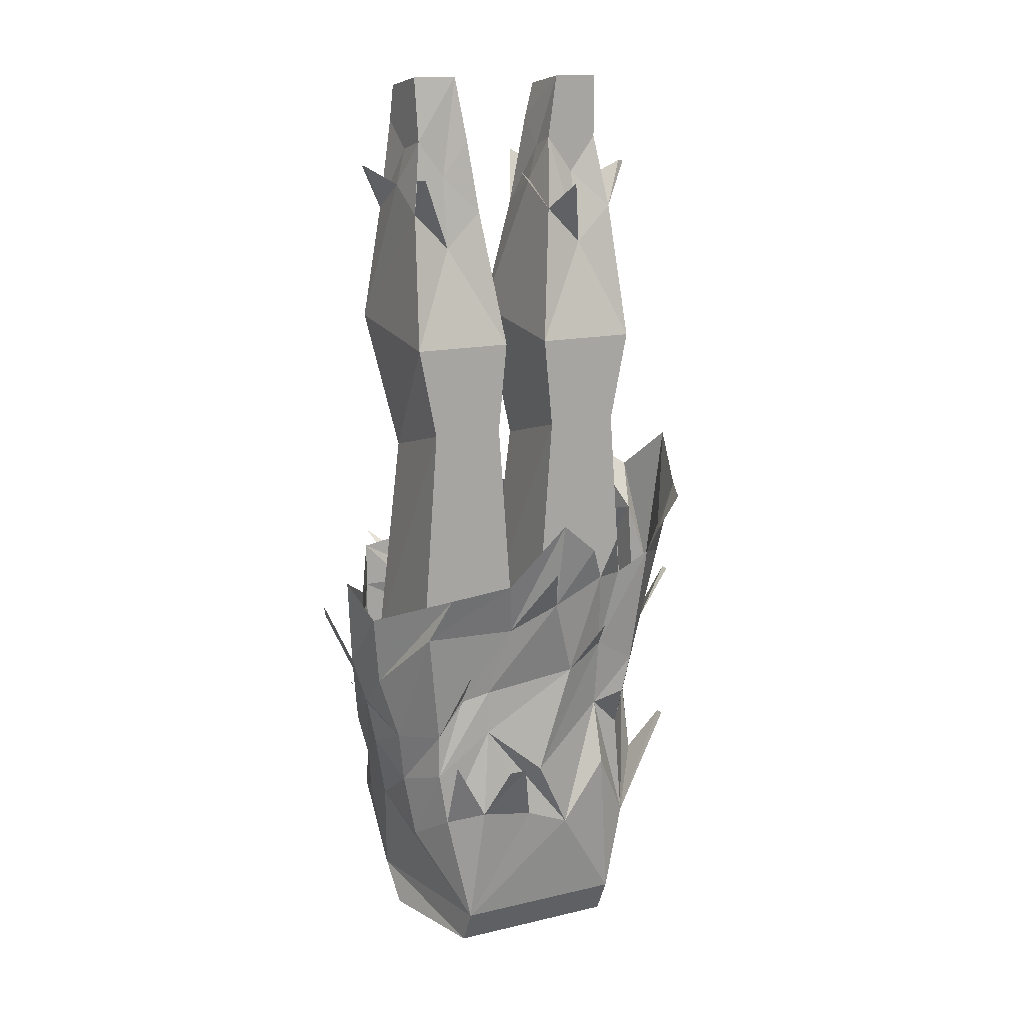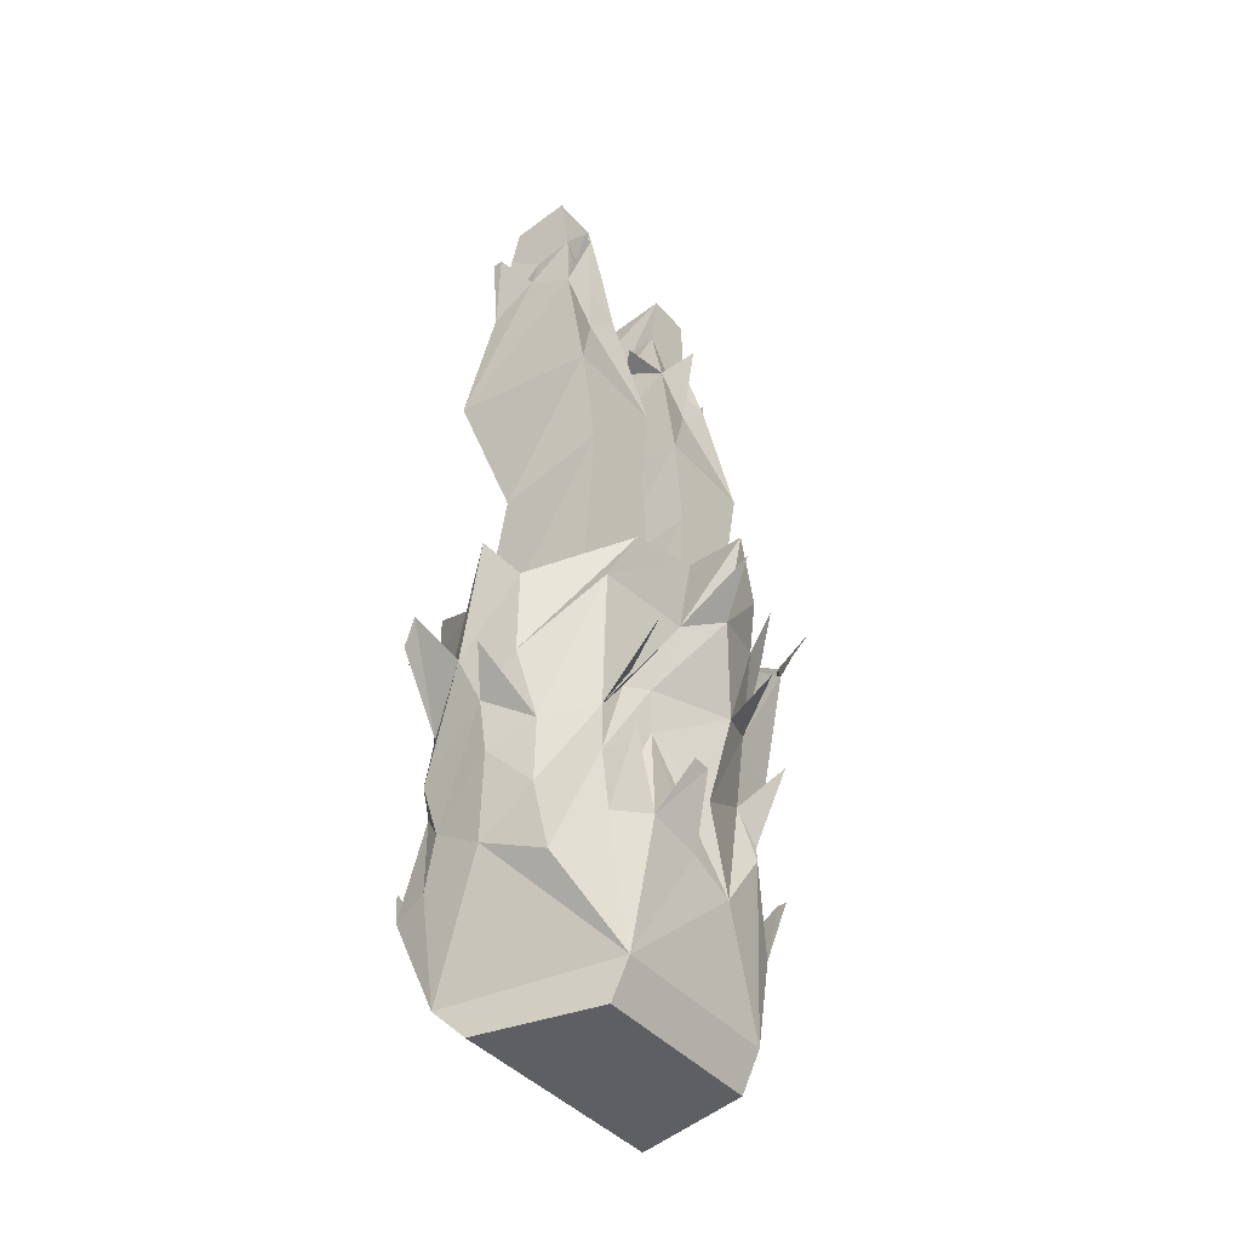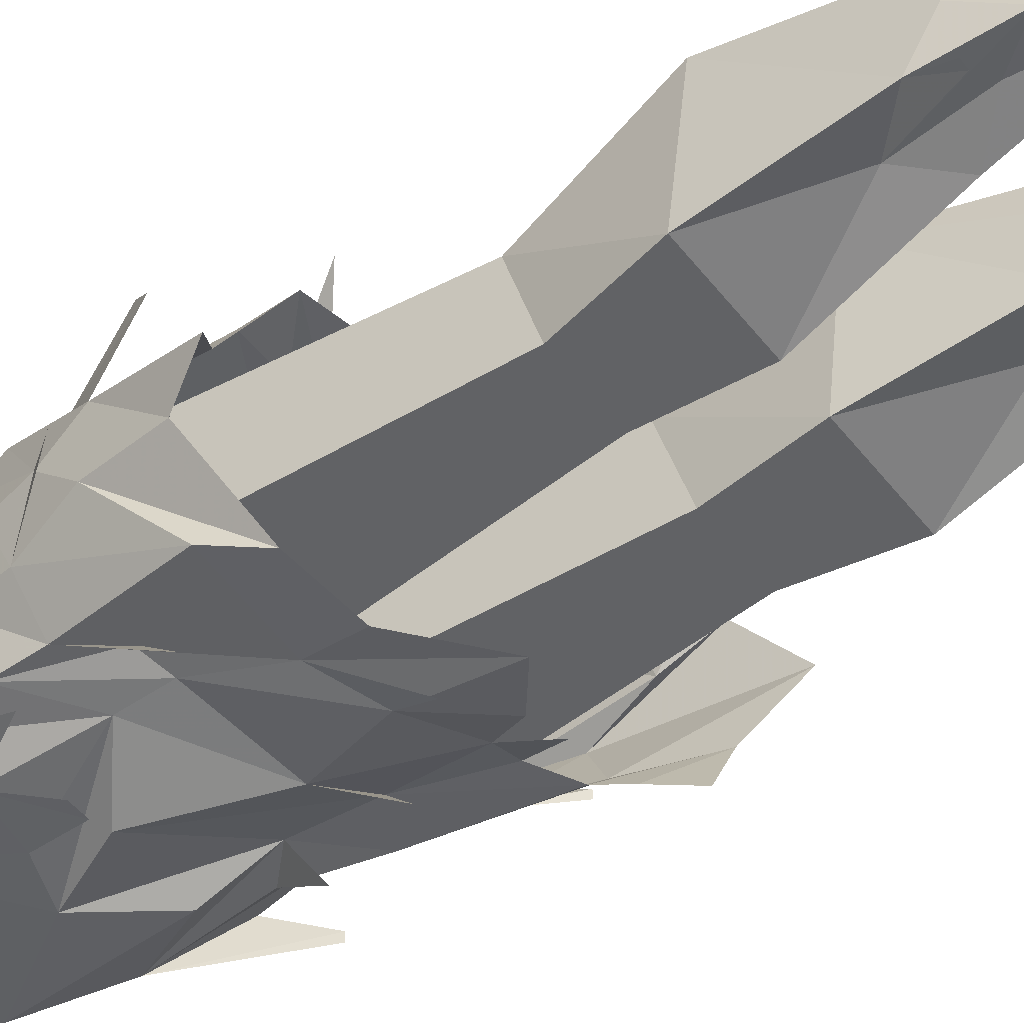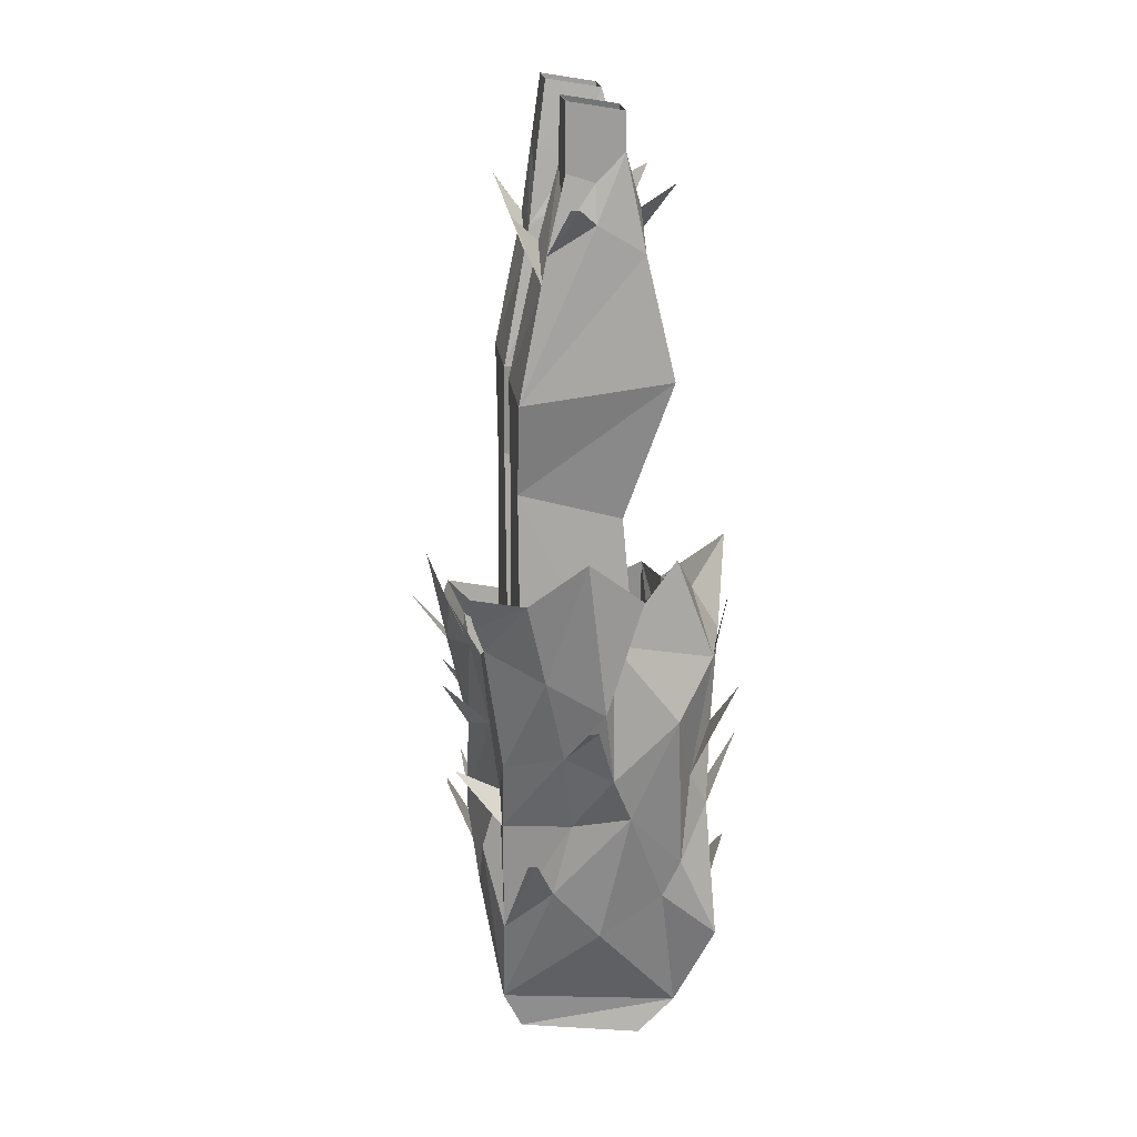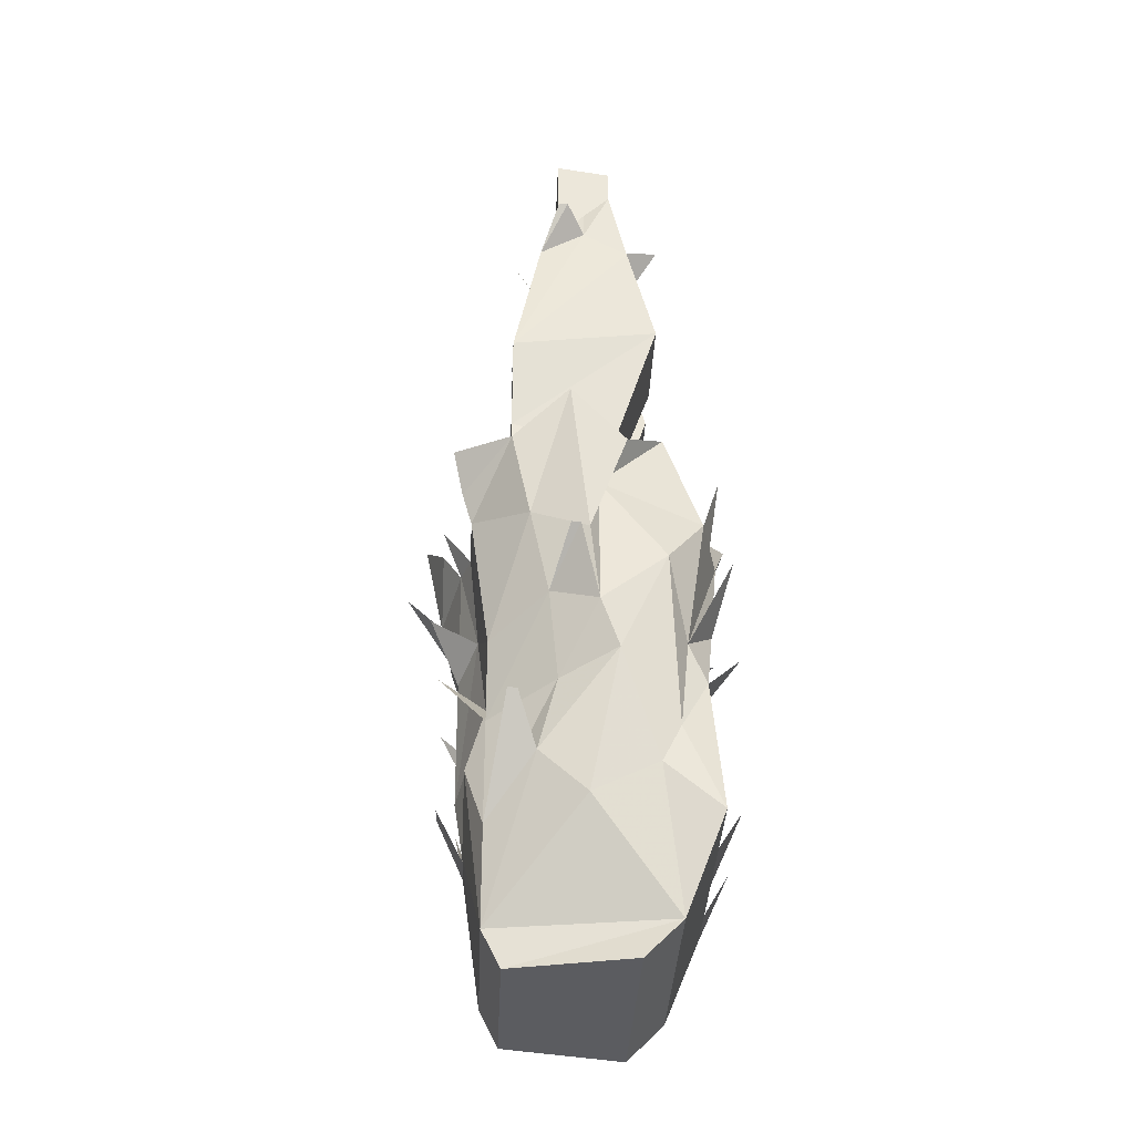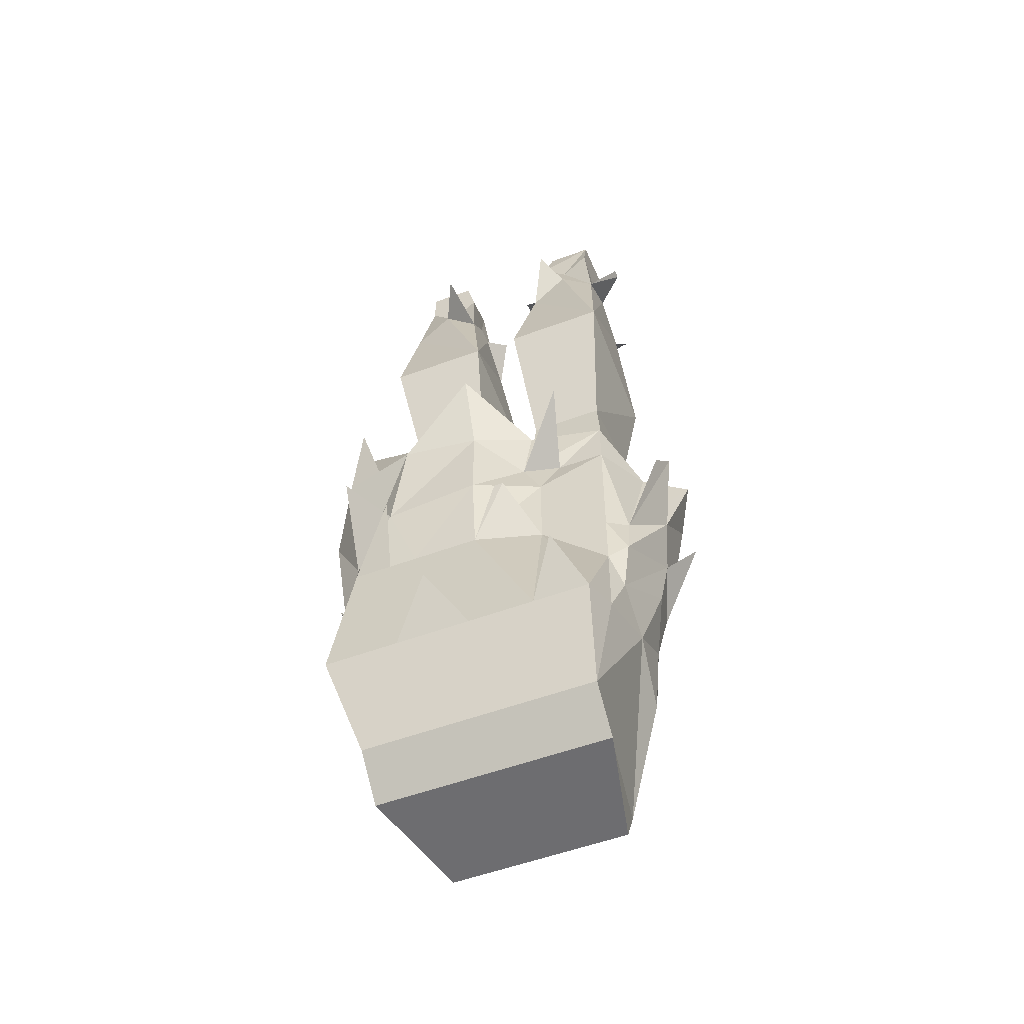
<metadata>
{"format":"obj","ext":"obj","renderer":"f3d","projection":"perspective","resolution":1024,"background":"white","views":[{"elev":14.8,"azim":153.1,"up":"+Y"},{"elev":-41.1,"azim":126.9,"up":"+Y"},{"elev":-50.6,"azim":126.9,"up":"+Z"},{"elev":20.2,"azim":-96.9,"up":"+Y"},{"elev":-35.3,"azim":-92.4,"up":"+Y"},{"elev":-54.1,"azim":21.5,"up":"+Y"}]}
</metadata>
<code>
v 0.07031 -0.9453 -0.0625
v 0.09375 -0.9141 0.07031
v 0.09375 -0.9453 0.03906
v -0.1016 -0.9453 0.03906
v -0.07812 -0.9453 -0.0625
v -0.07812 -0.9141 -0.07812
v 0.07031 -0.9141 -0.07812
v 0.1172 -0.8125 0.01562
v 0.1094 -0.8281 0.07031
v 0.1016 -0.8359 0.1016
v 0.05469 -0.8359 0.1016
v 0 -0.8359 0.1016
v -0.1016 -0.9141 0.07031
v -0.1328 -0.8281 0
v -0.125 -0.7891 -0.03906
v -0.09375 -0.8359 -0.07812
v -0.0625 -0.7734 -0.09375
v -0.02344 -0.8281 -0.09375
v 0.01562 -0.8125 -0.09375
v 0.0625 -0.8047 -0.09375
v 0.09375 -0.8125 -0.07812
v 0.1094 -0.8359 -0.03906
v 0.1172 -0.7812 -0.03125
v 0.1328 -0.75 0
v 0.1172 -0.7891 0.05469
v 0.1094 -0.7656 0.07031
v 0.05469 -0.7188 0.07812
v 0 -0.7188 0.09375
v -0.0625 -0.8359 0.1016
v -0.125 -0.8359 0.1016
v -0.125 -0.7969 0.05469
v -0.1484 -0.7109 0.02344
v -0.125 -0.7266 -0.02344
v -0.08594 -0.7422 -0.07812
v -0.0625 -0.7188 -0.07812
v 0.007812 -0.7656 -0.1016
v 0.05469 -0.7266 -0.08594
v 0.1016 -0.7656 -0.07812
v 0.1016 -0.7266 -0.07812
v 0.125 -0.7344 -0.03906
v 0.1406 -0.7109 0
v 0.125 -0.75 0.0625
v 0.1094 -0.7188 0.07031
v 0.05469 -0.6484 0.07812
v 0 -0.6484 0.1016
v -0.05469 -0.7188 0.09375
v -0.07812 -0.7188 0.09375
v -0.1094 -0.7188 0.09375
v -0.125 -0.7656 0.07031
v -0.1484 -0.625 0.0625
v -0.1562 -0.6719 0.007812
v -0.1406 -0.6562 -0.03125
v -0.1016 -0.6797 -0.07812
v -0.0625 -0.6562 -0.08594
v -0.02344 -0.6719 -0.1016
v 0.05469 -0.6875 -0.08594
v 0.07812 -0.6953 -0.07812
v 0.03906 -0.625 -0.1016
v 0.1172 -0.625 -0.09375
v 0.1406 -0.6797 -0.03125
v 0.1484 -0.6719 0.01562
v 0.125 -0.7109 0.05469
v 0.1094 -0.6172 0.07031
v 0.07031 -0.6172 0.07031
v 0.03906 -0.6172 0.07812
v 0 -0.5781 0.1016
v -0.07812 -0.6562 0.1016
v -0.1172 -0.6875 0.07812
v -0.125 -0.5781 0.09375
v -0.1484 -0.5547 0.007812
v -0.1641 -0.6094 0
v -0.1484 -0.5859 -0.04688
v -0.1094 -0.5703 -0.09375
v -0.07812 -0.5859 -0.09375
v -0.05469 -0.5859 -0.1016
v 0 -0.6016 -0.1172
v -0.02344 -0.4453 -0.0625
v -0.007812 -0.6562 -0.0625
v -0.1016 -0.6562 -0.0625
v -0.08594 -0.4453 -0.0625
v -0.01562 -0.3672 -0.0625
v -0.02344 -0.4688 0.02344
v -0.007812 -0.6562 0.03906
v -0.1016 -0.6562 0.03906
v -0.08594 -0.4688 0.02344
v -0.1016 -0.3516 0.0625
v -0.1016 -0.3672 -0.0625
v -0.0625 -0.2812 -0.03906
v -0.03125 -0.25 -0.03906
v -0.01562 -0.3516 0.0625
v 0.01562 -0.6562 -0.0625
v 0.03125 -0.4453 -0.0625
v 0.1094 -0.6562 -0.0625
v 0.09375 -0.4453 -0.0625
v 0.1094 -0.6562 0.03906
v 0.09375 -0.4688 0.02344
v 0.03125 -0.4688 0.02344
v 0.01562 -0.6562 0.03906
v 0.02344 -0.3516 0.0625
v 0.02344 -0.3672 -0.0625
v 0.1094 -0.3672 -0.0625
v 0.1094 -0.3516 0.0625
v 0.07031 -0.8125 0
v -0.0625 -0.8125 0
v -0.05469 -0.8125 0
v 0.03906 -0.25 0.03906
v 0.03906 -0.2266 0
v 0.03906 -0.25 -0.03906
v 0.07031 -0.2812 -0.03906
v 0.1016 -0.25 -0.03906
v 0.1016 -0.2266 0
v 0.1016 -0.25 0.03906
v 0.07031 -0.2188 0.03906
v -0.09375 -0.25 0.03906
v -0.09375 -0.2266 0
v -0.09375 -0.25 -0.03906
v -0.0625 -0.2188 -0.02344
v -0.03906 -0.1875 -0.02344
v -0.03125 -0.2266 0
v -0.03125 -0.25 0.03906
v -0.0625 -0.2188 0.03906
v 0.07812 -0.8125 0
v 0.0625 -0.8125 0
v -0.04688 -0.8125 0
v -0.0625 -0.5781 0.1094
v -0.09375 -0.5781 0.1016
v -0.0625 -0.5391 0.08594
v -0.125 -0.4922 0.0625
v -0.1562 -0.5156 0.03125
v -0.1719 -0.4766 -0.01562
v -0.1562 -0.5156 -0.0625
v -0.1172 -0.5469 -0.1016
v -0.1328 -0.5156 -0.1094
v 0 -0.5156 0.125
v 0 -0.5234 -0.1328
v 0.04688 -0.5781 -0.1172
v 0.1016 -0.5859 -0.1094
v 0.1484 -0.6172 -0.03906
v 0.1641 -0.5859 -0.01562
v 0.1328 -0.6094 0.02344
v 0.1094 -0.5781 0.07031
v 0.04688 -0.5703 0.07812
v -0.03906 -0.5547 -0.1172
v 0.09375 -0.1719 0.03125
v 0.07031 -0.1953 0.03125
v 0.04688 -0.1719 0.03125
v 0.04688 -0.1953 0
v 0.04688 -0.1875 -0.03125
v 0.07031 -0.2188 -0.03125
v 0.09375 -0.1875 -0.03125
v 0.09375 -0.1953 0
v 0.09375 -0.1328 -0.02344
v 0.09375 -0.1406 0.02344
v 0.05469 -0.1406 0.02344
v 0.05469 -0.1328 -0.02344
v -0.03906 -0.1719 0.02344
v -0.0625 -0.1953 0.02344
v -0.08594 -0.1719 0.02344
v -0.08594 -0.1953 0
v -0.08594 -0.1875 -0.02344
v -0.08594 -0.1328 -0.02344
v -0.04688 -0.1328 -0.02344
v -0.03906 -0.1953 0
v -0.04688 -0.1406 0.02344
v -0.08594 -0.1406 0.02344
v 0.03125 -0.7578 -0.1172
v 0.04688 -0.7578 -0.1172
v 0.09375 -0.75 -0.1016
v -0.07031 -0.6953 -0.1172
v -0.04688 -0.625 -0.125
v -0.1797 -0.6172 -0.007812
v -0.1797 -0.6172 -0.01562
v 0.1641 -0.6797 -0.01562
v 0.01562 -0.5625 -0.1484
v 0.08594 -0.6562 -0.1172
v 0.07812 -0.7891 0.125
v -0.03125 -0.7891 0.125
v 0.03125 -0.6719 0.1094
v 0.02344 -0.6719 0.1094
v -0.1172 -0.6094 0.1172
v 0.08594 -0.5781 0.125
v -0.07031 -0.6719 0.125
v -0.0625 -0.5469 -0.1172
v -0.1094 -0.5234 0.1094
v 0.1641 -0.625 0.04688
v 0.1562 -0.6406 0.0625
v -0.1484 -0.75 -0.05469
v -0.1484 -0.75 -0.0625
v 0.1016 -0.2188 -0.0625
v 0.1094 -0.2188 -0.0625
v -0.04688 -0.2266 -0.0625
v -0.1172 -0.2109 -0.01562
v -0.1172 -0.2109 -0.02344
v 0.125 -0.2109 0.01562
v 0.125 -0.2109 0.02344
v -0.01562 -0.2188 -0.01562
v 0.02344 -0.2188 0.02344
v 0.02344 -0.2109 0.007812
v 0.05469 -0.2031 0.0625
v -0.04688 -0.2031 0.07031
f 1 2 3
f 1 3 4
f 1 4 5
f 1 5 6
f 1 6 7
f 1 7 2
f 2 13 3
f 3 13 4
f 4 13 5
f 5 13 6
f 2 7 8
f 2 8 9
f 2 9 10
f 2 10 11
f 2 11 12
f 2 12 13
f 6 13 14
f 6 14 15
f 6 15 16
f 6 16 17
f 6 17 18
f 6 18 7
f 7 18 19
f 7 19 20
f 7 20 21
f 7 21 22
f 7 22 8
f 12 29 13
f 13 29 30
f 13 30 31
f 13 31 14
f 20 19 166
f 20 166 167
f 168 21 20
f 169 35 34
f 176 11 10
f 177 29 12
f 178 179 28
f 178 28 27
f 182 48 47
f 89 88 191
f 116 115 192
f 116 192 193
f 112 111 194
f 112 194 195
f 106 113 199
f 121 120 200
f 8 22 23
f 8 23 24
f 8 24 25
f 8 25 9
f 9 25 26
f 9 26 10
f 10 26 27
f 10 27 11
f 11 27 28
f 11 28 12
f 12 28 29
f 14 31 32
f 14 32 15
f 15 32 33
f 15 33 16
f 16 33 34
f 16 34 35
f 16 35 17
f 17 35 18
f 18 35 36
f 18 36 37
f 18 37 19
f 19 37 20
f 20 37 21
f 21 37 38
f 21 38 22
f 22 38 23
f 28 46 29
f 29 46 30
f 30 46 47
f 30 47 48
f 30 48 49
f 30 49 31
f 31 49 32
f 88 116 117
f 88 117 118
f 88 118 89
f 89 118 119
f 112 144 145
f 112 145 113
f 113 145 146
f 113 146 106
f 106 146 107
f 107 146 147
f 107 147 108
f 108 147 148
f 108 148 149
f 108 149 109
f 109 149 150
f 109 150 110
f 110 150 111
f 111 150 151
f 111 151 112
f 112 151 144
f 120 156 157
f 120 157 121
f 121 157 158
f 121 158 114
f 114 158 115
f 115 158 159
f 115 159 116
f 116 159 160
f 116 160 117
f 118 163 119
f 119 163 120
f 120 163 156
f 187 188 16
f 187 16 15
f 110 109 189
f 110 189 190
f 196 119 89
f 197 198 107
f 197 107 106
f 23 38 39
f 23 39 40
f 23 40 24
f 24 40 41
f 24 41 25
f 25 41 42
f 25 42 26
f 26 42 43
f 26 43 27
f 27 43 44
f 27 44 28
f 28 44 45
f 28 45 46
f 32 49 50
f 32 50 51
f 32 51 33
f 33 51 52
f 33 52 34
f 34 52 53
f 34 53 35
f 35 53 54
f 35 54 36
f 36 54 55
f 36 55 37
f 37 55 56
f 37 56 38
f 38 56 57
f 38 57 39
f 45 67 46
f 46 67 47
f 47 67 48
f 48 67 68
f 48 68 49
f 49 68 50
f 144 151 152
f 144 152 153
f 144 153 145
f 145 153 146
f 146 153 154
f 146 154 147
f 147 154 148
f 148 154 155
f 148 155 149
f 149 155 150
f 150 155 152
f 150 152 151
f 117 160 161
f 117 161 118
f 118 161 162
f 118 162 163
f 156 163 162
f 156 162 164
f 156 164 157
f 157 164 158
f 158 164 165
f 158 165 159
f 159 165 160
f 160 165 161
f 170 55 54
f 171 172 52
f 171 52 51
f 39 57 175
f 180 68 67
f 39 57 58
f 39 58 59
f 39 59 40
f 40 59 60
f 40 60 41
f 41 60 61
f 41 61 42
f 42 61 62
f 42 62 43
f 43 62 63
f 43 63 44
f 44 63 64
f 44 64 65
f 44 65 45
f 45 65 66
f 45 66 67
f 50 68 69
f 50 69 70
f 50 70 51
f 51 70 71
f 51 71 52
f 52 71 72
f 52 72 53
f 53 72 73
f 53 73 54
f 54 73 74
f 54 74 75
f 54 75 55
f 55 75 76
f 55 76 56
f 56 76 58
f 56 58 57
f 68 67 125
f 68 125 126
f 68 126 69
f 67 66 125
f 173 41 40
f 174 58 76
f 65 64 181
f 75 74 183
f 69 126 184
f 77 78 79
f 77 79 80
f 77 80 81
f 77 81 82
f 77 82 83
f 77 83 78
f 79 84 80
f 80 84 85
f 80 85 86
f 80 86 87
f 80 87 81
f 81 87 88
f 81 88 89
f 81 89 90
f 81 90 82
f 82 90 86
f 82 86 85
f 82 85 83
f 83 85 84
f 91 92 93
f 93 92 94
f 93 94 95
f 95 94 96
f 95 96 97
f 95 97 98
f 98 97 91
f 91 97 92
f 92 97 99
f 92 99 100
f 92 100 101
f 92 101 94
f 94 101 96
f 96 101 102
f 96 102 99
f 96 99 97
f 100 99 106
f 100 106 107
f 100 107 108
f 100 108 109
f 100 109 101
f 101 109 110
f 101 110 102
f 102 110 111
f 102 111 112
f 102 112 113
f 102 113 106
f 102 106 99
f 87 86 114
f 87 114 115
f 87 115 116
f 87 116 88
f 89 119 90
f 90 119 120
f 90 120 121
f 90 121 114
f 90 114 86
f 103 93 91
f 104 105 78
f 104 78 79
f 122 123 21
f 123 122 10
f 16 124 104
f 104 124 30
f 69 126 127
f 69 127 128
f 69 128 70
f 70 128 129
f 70 129 71
f 71 129 130
f 71 130 72
f 72 130 131
f 72 131 73
f 73 131 132
f 132 131 133
f 125 66 134
f 125 134 127
f 125 127 126
f 58 76 135
f 58 135 136
f 58 136 59
f 59 136 137
f 59 137 60
f 60 137 138
f 60 138 61
f 61 138 139
f 61 139 62
f 62 139 140
f 62 140 63
f 63 140 141
f 63 141 64
f 64 141 65
f 65 141 142
f 65 142 66
f 66 142 134
f 76 75 143
f 76 143 135
f 185 186 62
f 185 62 61

</code>
